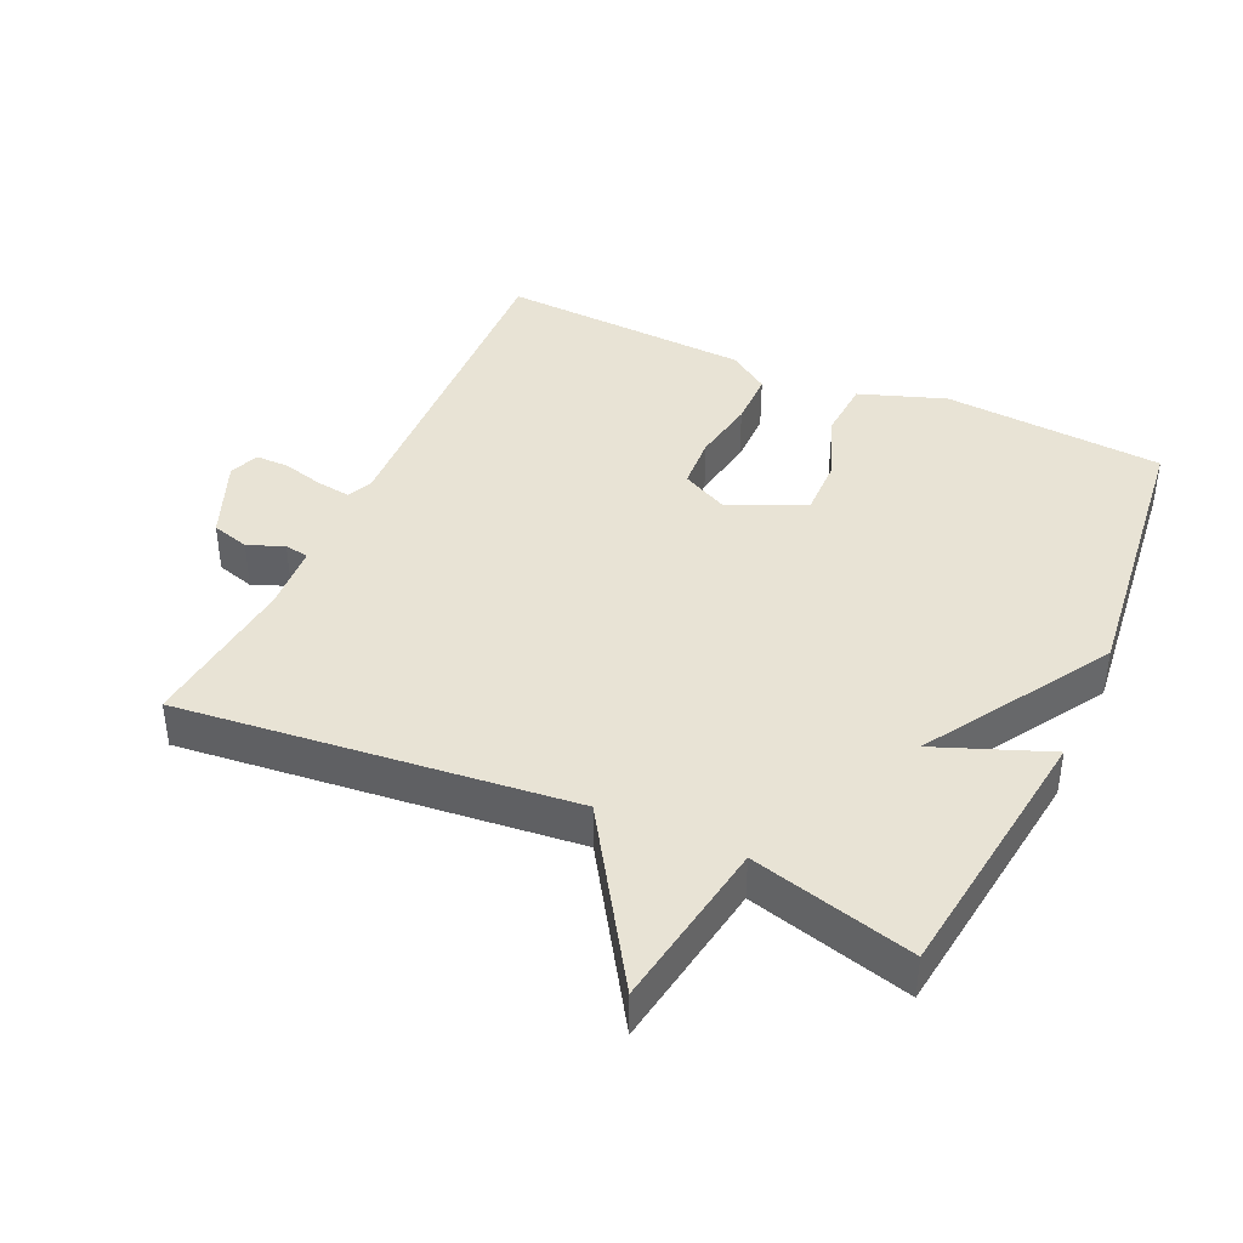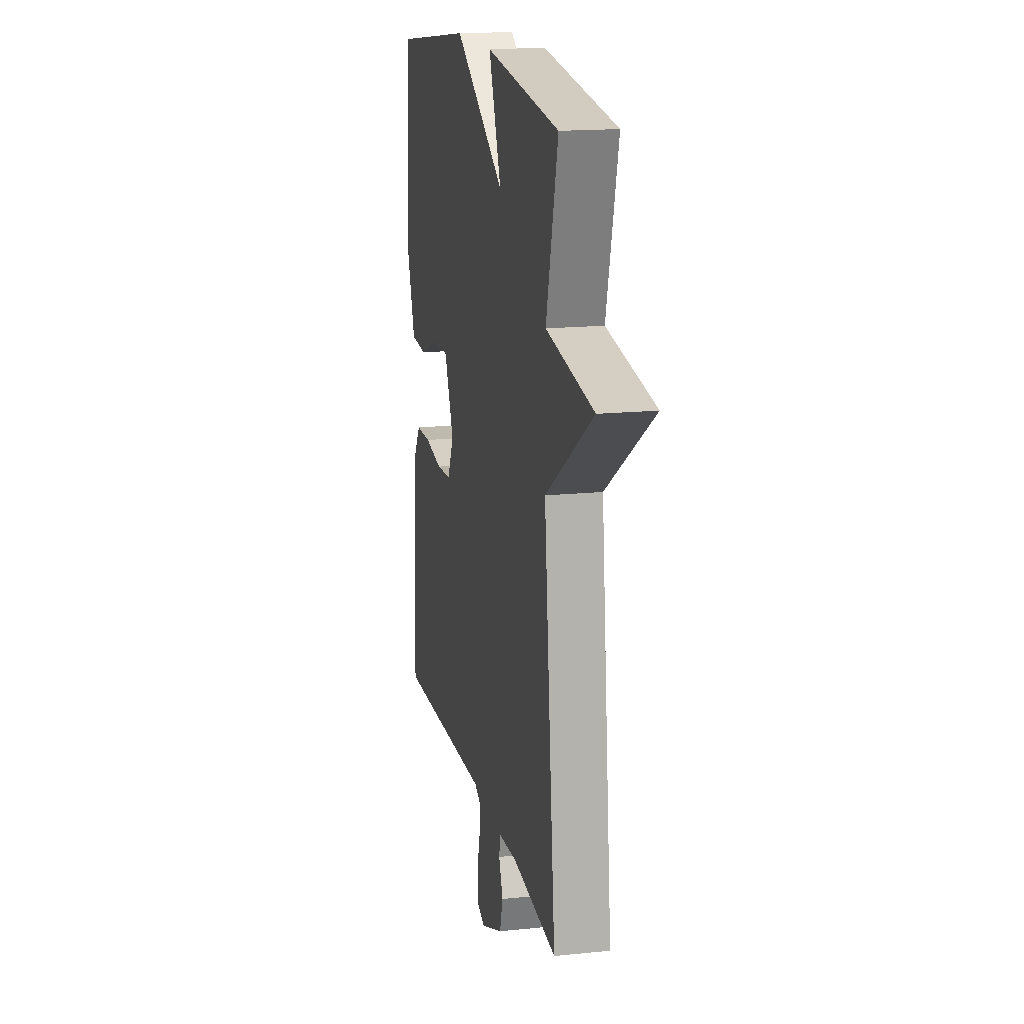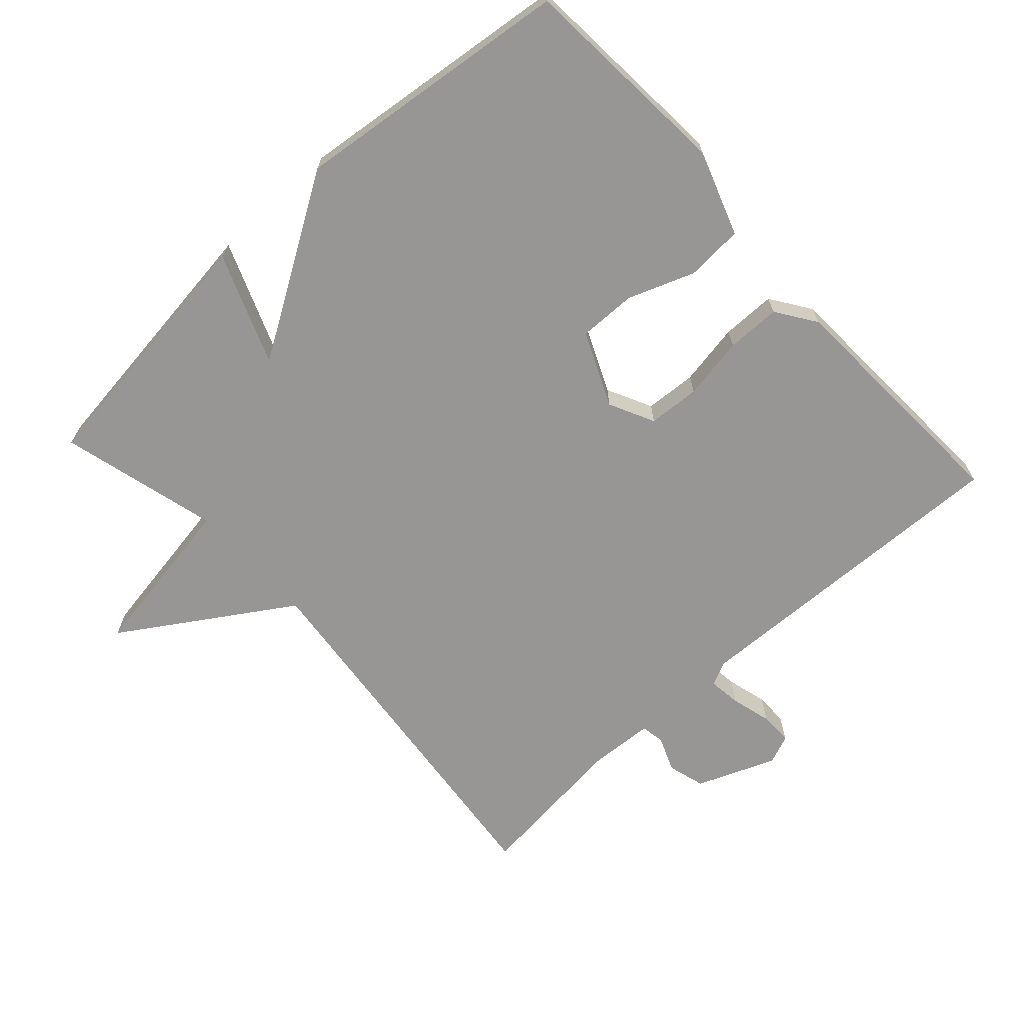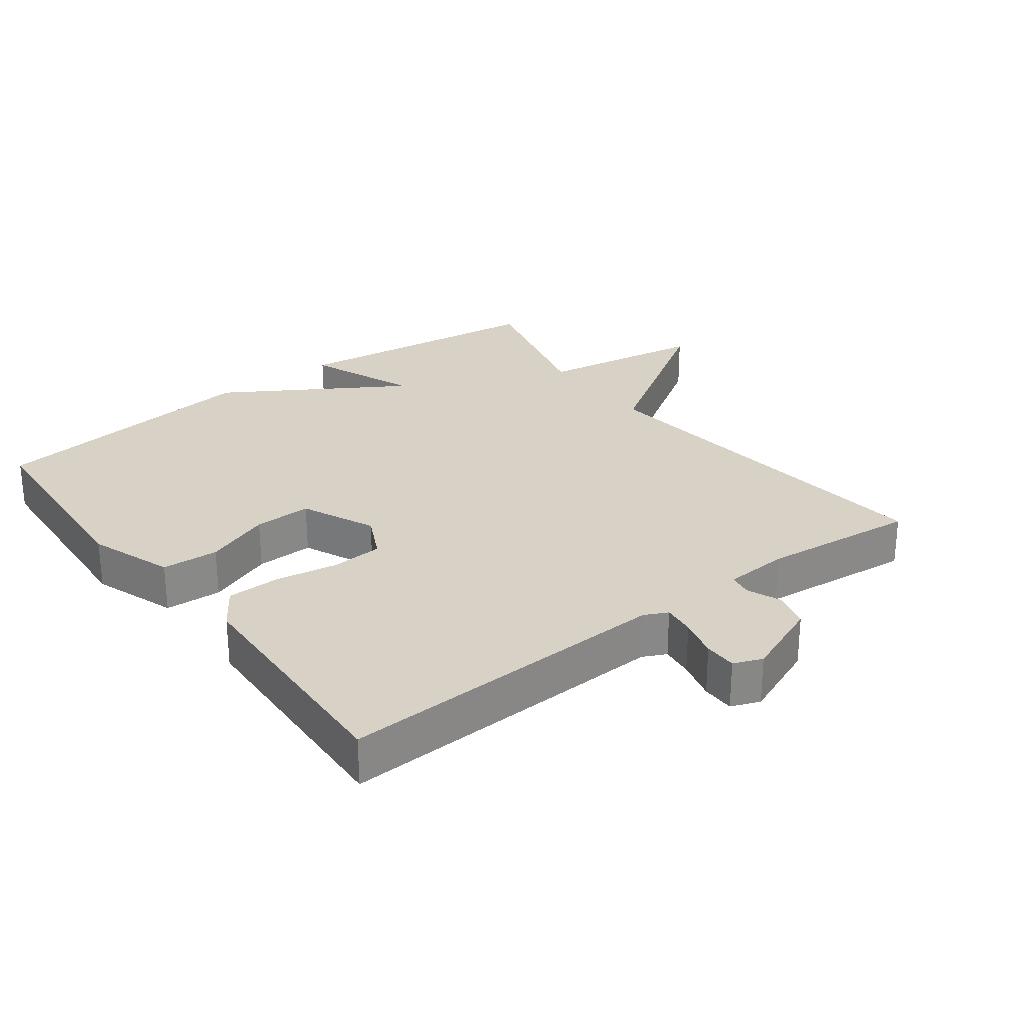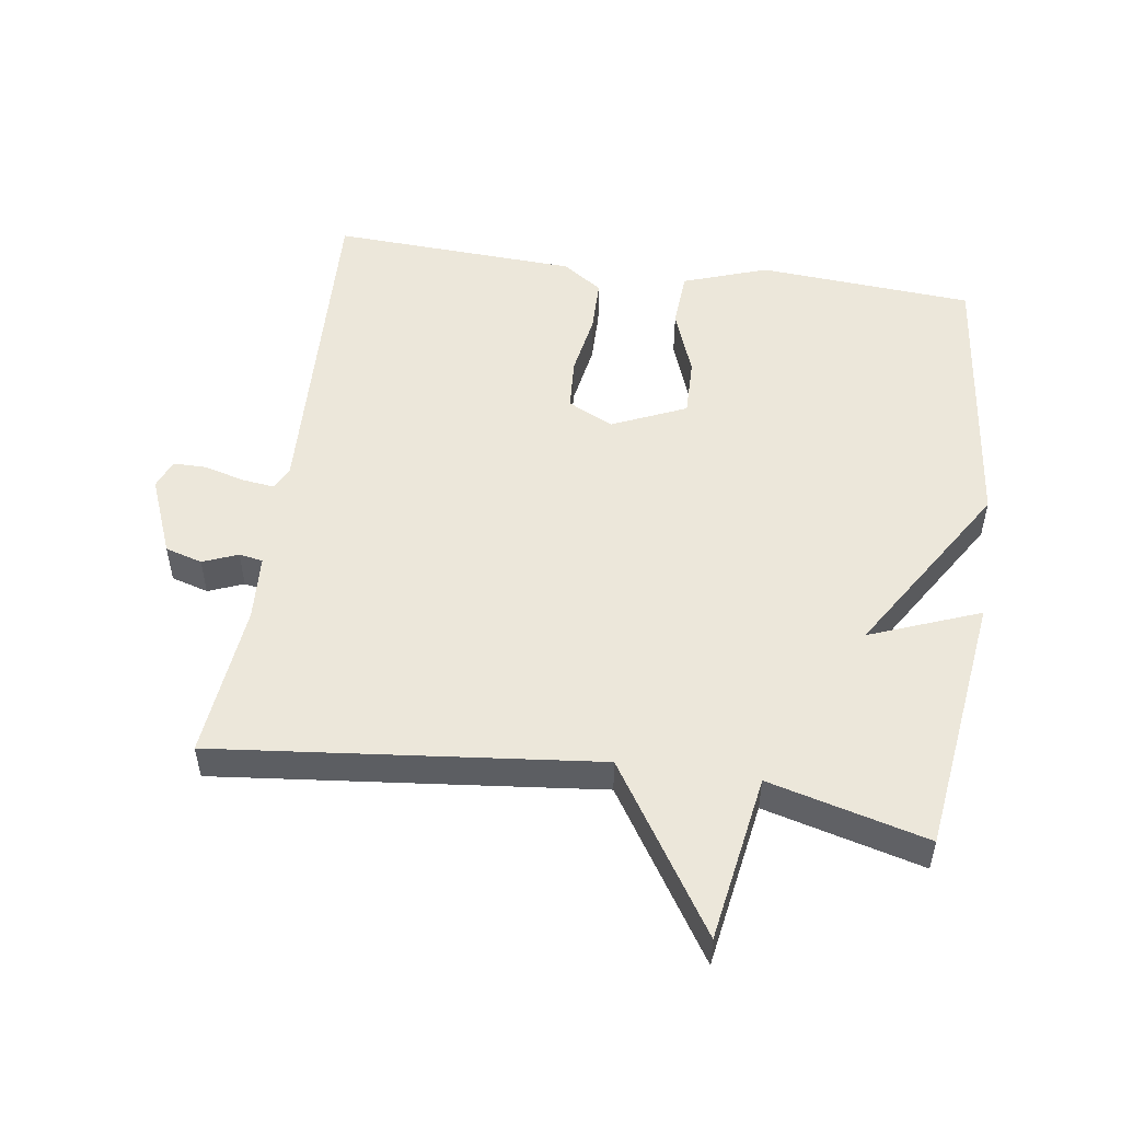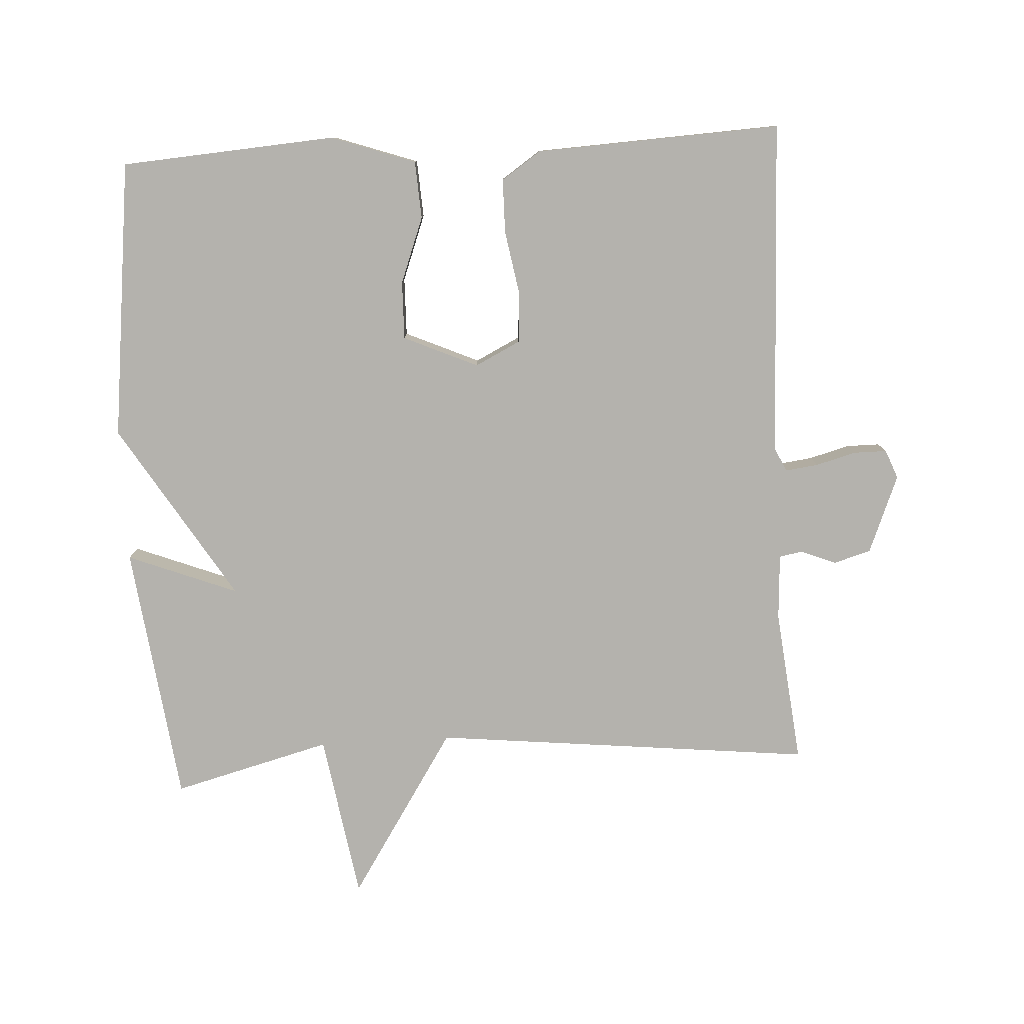
<metadata>
{"format":"obj","ext":"obj","renderer":"f3d","projection":"perspective","resolution":1024,"background":"white","views":[{"elev":41.1,"azim":-65.4,"up":"+Y"},{"elev":16.5,"azim":-101.8,"up":"+Z"},{"elev":-67.9,"azim":42.5,"up":"+Y"},{"elev":27.6,"azim":142.9,"up":"+Y"},{"elev":52.1,"azim":-81.6,"up":"+Y"},{"elev":-79.6,"azim":93.3,"up":"+Y"}]}
</metadata>
<code>
v -0.5 0.07 -0.5
v -0.439 0.07 0.065
v -0.686 0.07 0.225
v -0.439 0.07 0.265
v -0.5 0.07 0.5
v -0.114 0.07 0.549
v -0.178 0.07 0.386
v 0.086 0.07 0.549
v 0.5 0.07 0.5
v 0.522 0.07 0.181
v 0.478 0.07 0.056
v 0.393 0.07 0.051
v 0.295 0.07 0.088
v 0.209 0.07 0.09
v 0.16 0.07 -0.02
v 0.193 0.07 -0.087
v 0.27 0.07 -0.092
v 0.363 0.07 -0.076
v 0.443 0.07 -0.077
v 0.483 0.07 -0.136
v 0.5 0.07 -0.5
v 0.001 0.07 -0.48
v -0.034 0.07 -0.497
v -0.028 0.07 -0.545
v -0.012 0.07 -0.605
v -0.012 0.07 -0.654
v -0.055 0.07 -0.671
v -0.171 0.07 -0.624
v -0.187 0.07 -0.569
v -0.166 0.07 -0.517
v -0.172 0.07 -0.482
v -0.269 0.07 -0.476
v -0.5 0 -0.5
v -0.439 0 0.065
v -0.686 0 0.225
v -0.439 0 0.265
v -0.5 0 0.5
v -0.114 0 0.549
v -0.178 0 0.386
v 0.086 0 0.549
v 0.5 0 0.5
v 0.522 0 0.181
v 0.478 0 0.056
v 0.393 0 0.051
v 0.295 0 0.088
v 0.209 0 0.09
v 0.16 0 -0.02
v 0.193 0 -0.087
v 0.27 0 -0.092
v 0.363 0 -0.076
v 0.443 0 -0.077
v 0.483 0 -0.136
v 0.5 0 -0.5
v 0.001 0 -0.48
v -0.034 0 -0.497
v -0.028 0 -0.545
v -0.012 0 -0.605
v -0.012 0 -0.654
v -0.055 0 -0.671
v -0.171 0 -0.624
v -0.187 0 -0.569
v -0.166 0 -0.517
v -0.172 0 -0.482
v -0.269 0 -0.476
f 28 29 30
f 27 28 30
f 26 27 30
f 25 26 30
f 24 25 30
f 23 24 30 31
f 22 23 31
f 20 21 22
f 19 20 22
f 18 19 22
f 17 18 22
f 22 31 32
f 17 22 32
f 16 17 32
f 11 12 13
f 10 11 13
f 9 10 13
f 8 9 13
f 7 8 13
f 7 13 14
f 4 5 6 7
f 4 7 14 15
f 4 15 16
f 3 4 16
f 2 3 16
f 1 2 16 32
f 62 61 60
f 62 60 59
f 62 59 58
f 62 58 57
f 62 57 56
f 63 62 56 55
f 63 55 54
f 54 53 52
f 54 52 51
f 54 51 50
f 54 50 49
f 64 63 54
f 64 54 49
f 64 49 48
f 45 44 43
f 45 43 42
f 45 42 41
f 45 41 40
f 45 40 39
f 46 45 39
f 39 38 37 36
f 47 46 39 36
f 48 47 36
f 48 36 35
f 48 35 34
f 64 48 34 33
f 1 33 34 2
f 2 34 35 3
f 3 35 36 4
f 4 36 37 5
f 5 37 38 6
f 6 38 39 7
f 7 39 40 8
f 8 40 41 9
f 9 41 42 10
f 10 42 43 11
f 11 43 44 12
f 12 44 45 13
f 13 45 46 14
f 14 46 47 15
f 15 47 48 16
f 16 48 49 17
f 17 49 50 18
f 18 50 51 19
f 19 51 52 20
f 20 52 53 21
f 21 53 54 22
f 22 54 55 23
f 23 55 56 24
f 24 56 57 25
f 25 57 58 26
f 26 58 59 27
f 27 59 60 28
f 28 60 61 29
f 29 61 62 30
f 30 62 63 31
f 31 63 64 32
f 32 64 33 1

</code>
